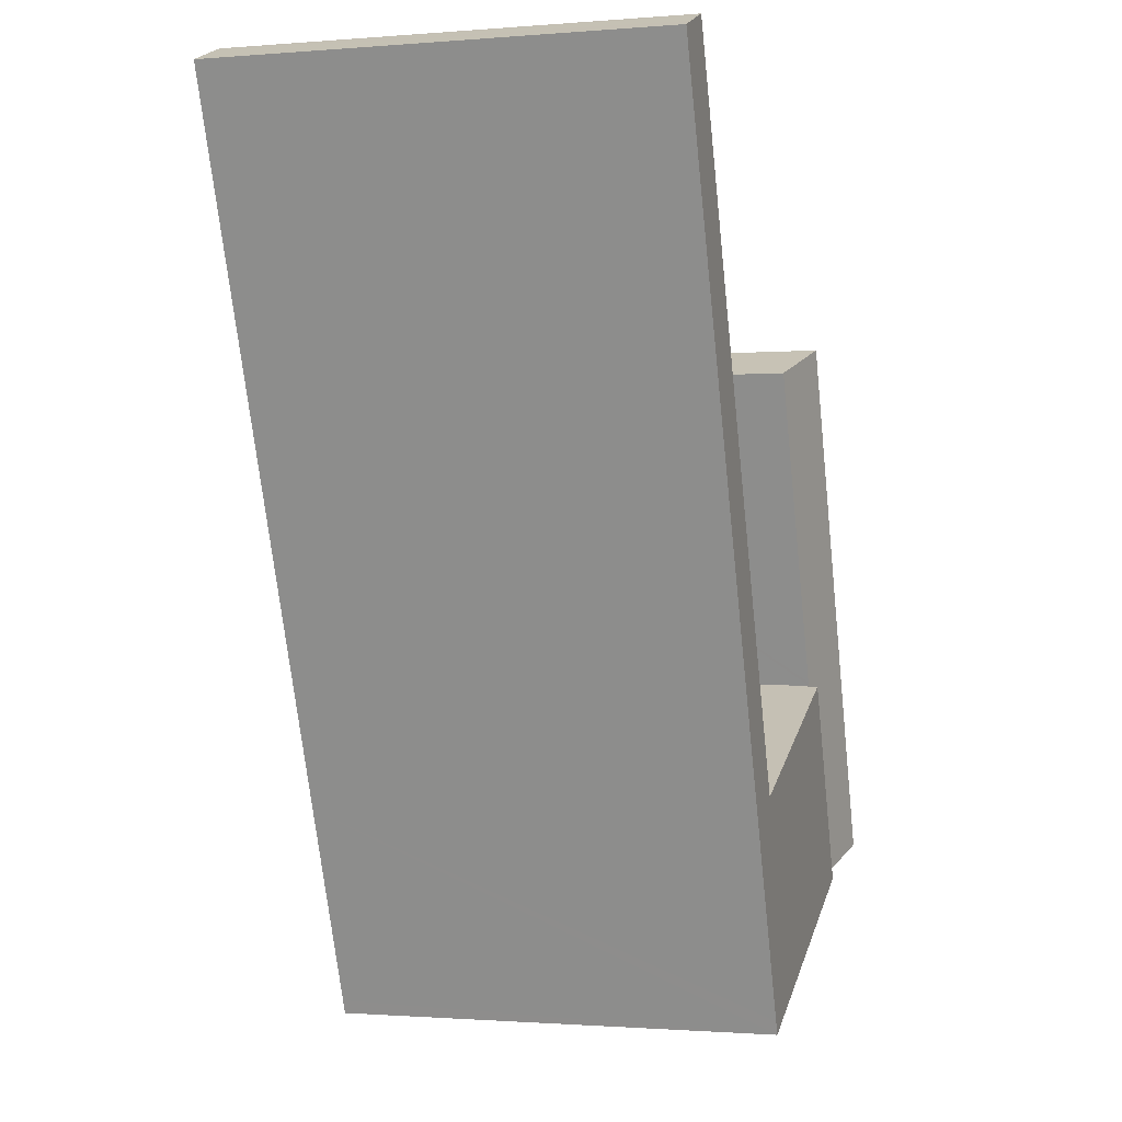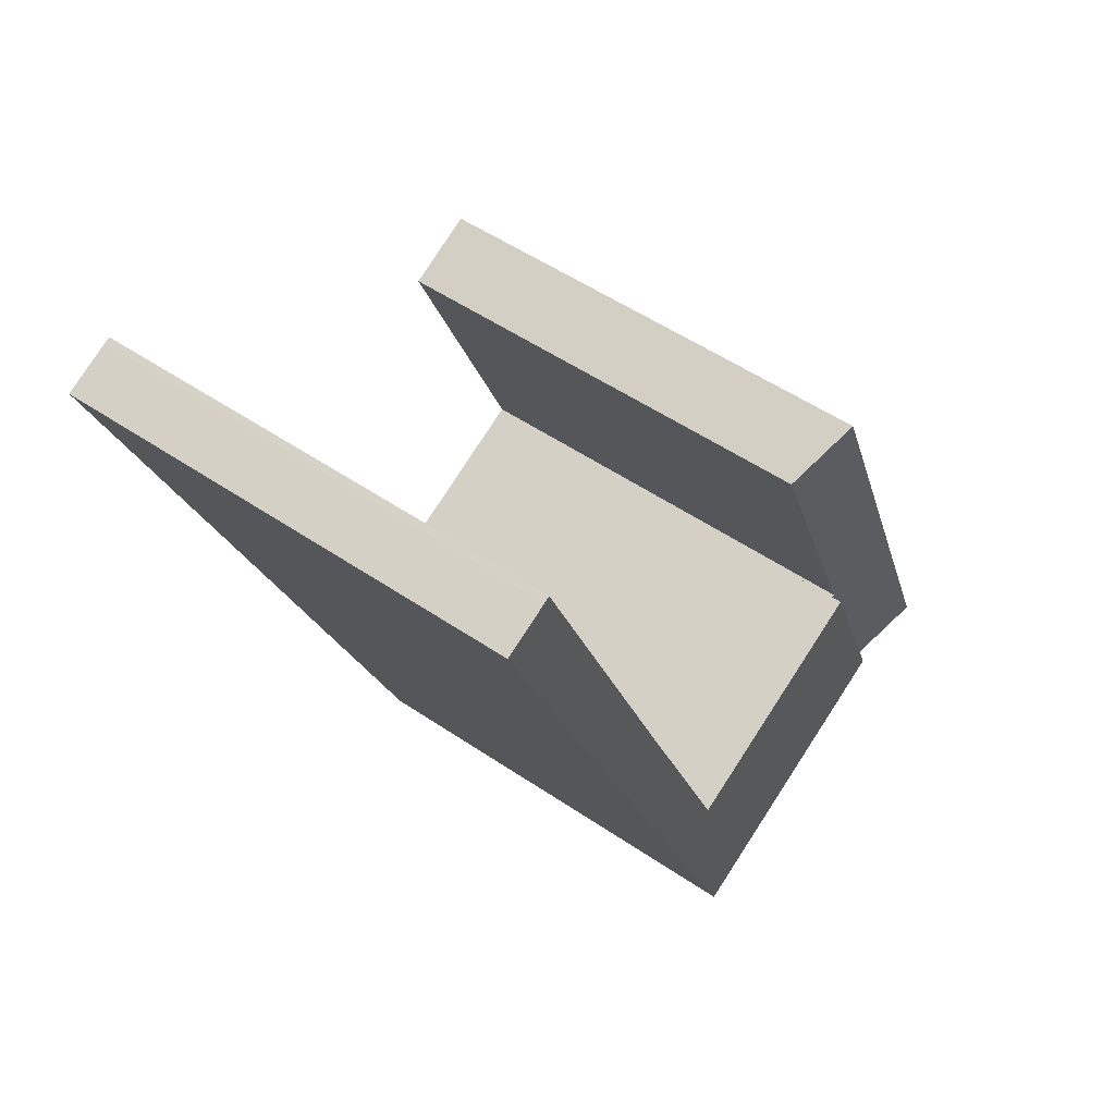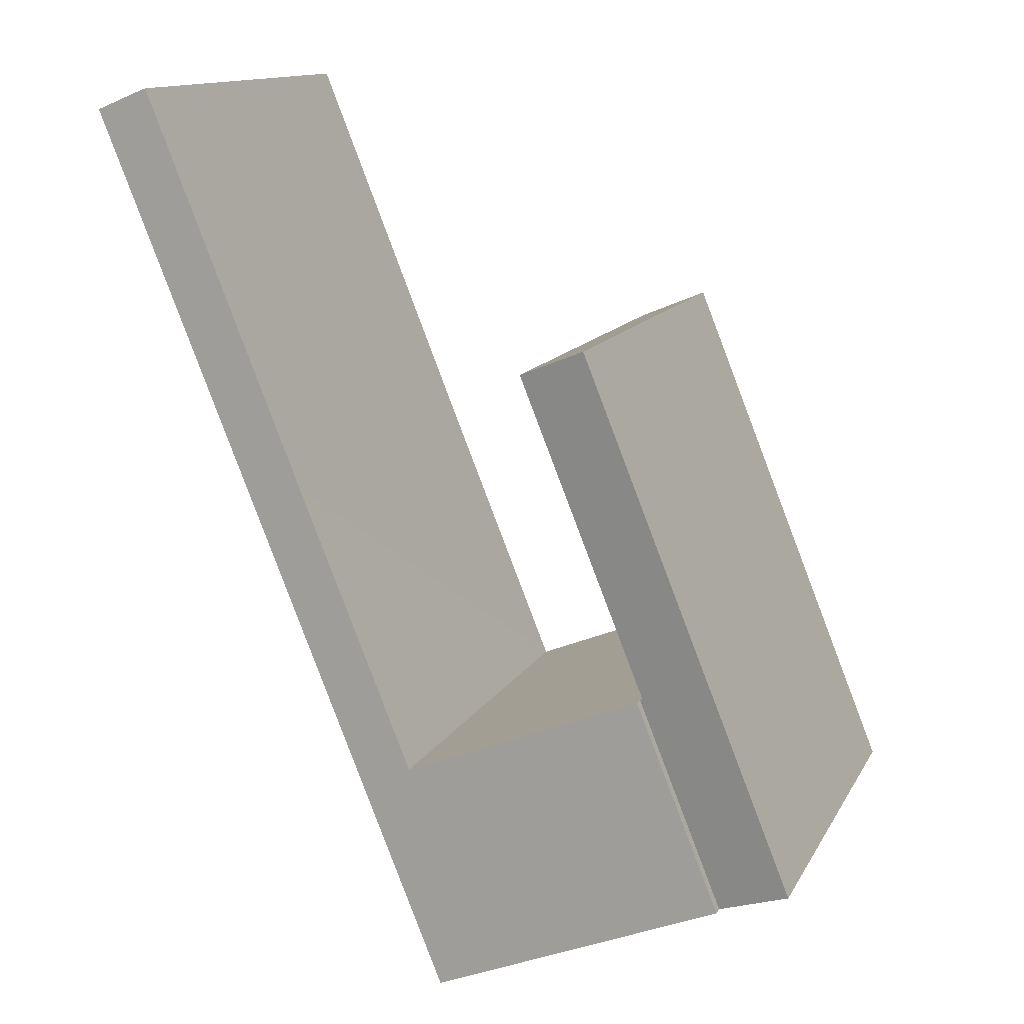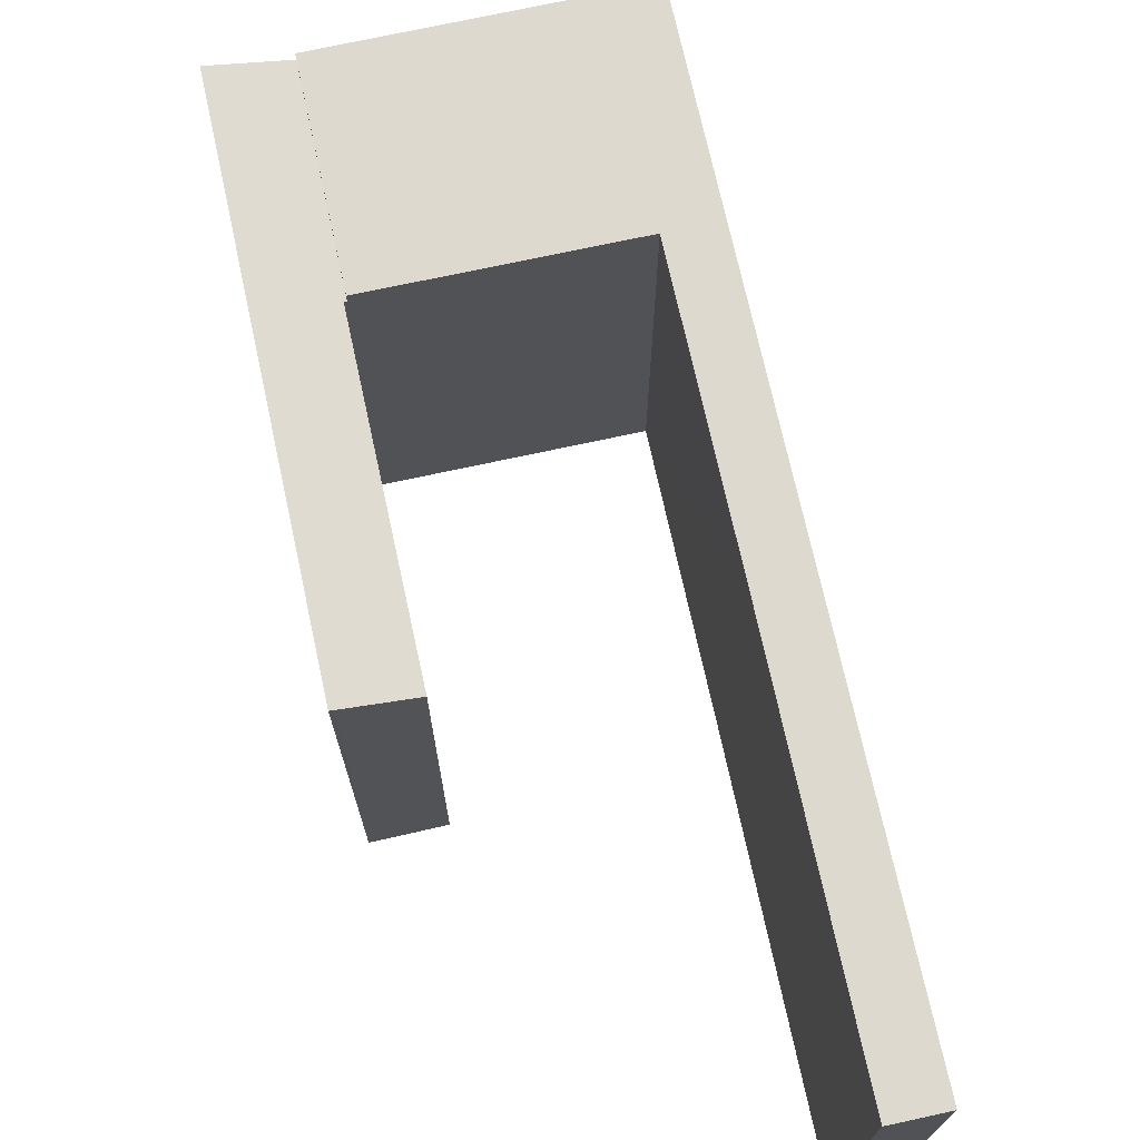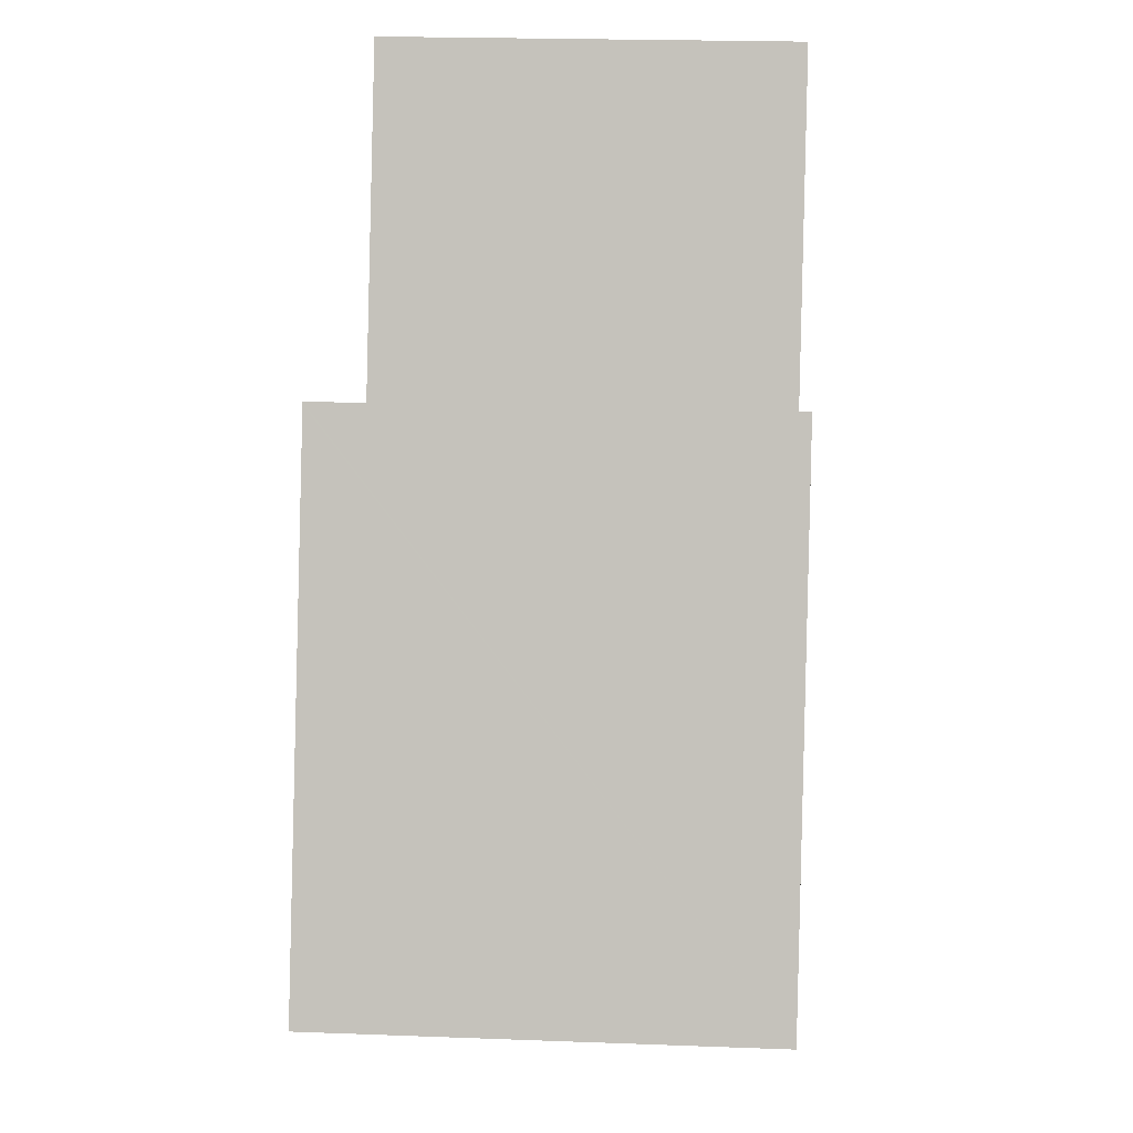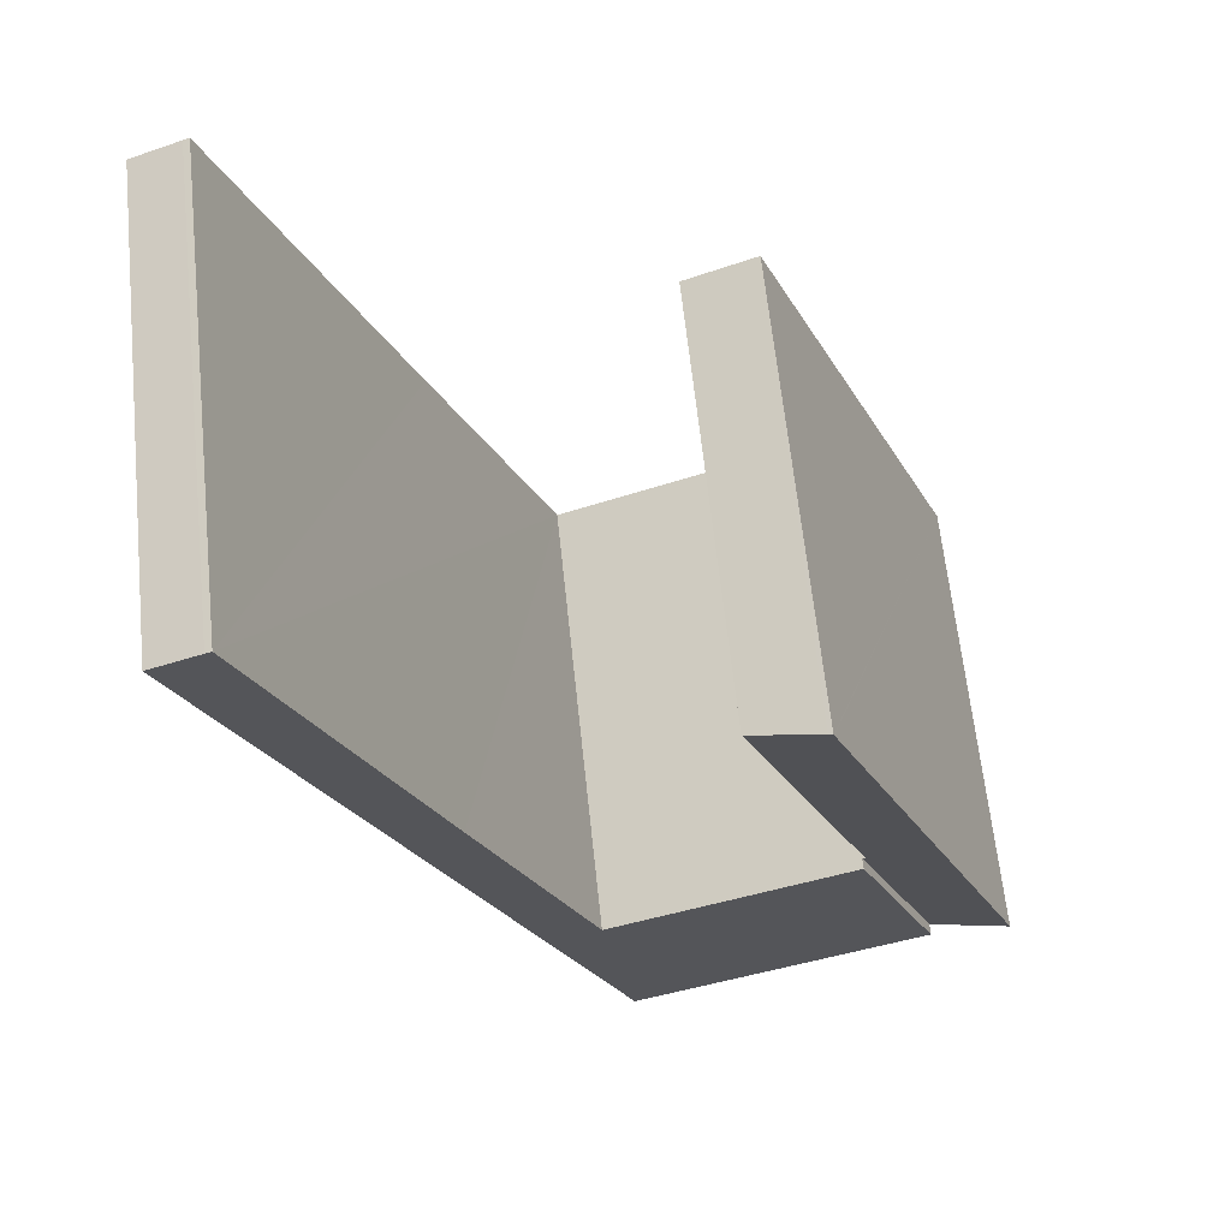
<metadata>
{"format":"obj","ext":"obj","renderer":"f3d","projection":"perspective","resolution":1024,"background":"white","views":[{"elev":-1.2,"azim":106.8,"up":"+Z"},{"elev":53.1,"azim":126.0,"up":"+Z"},{"elev":13.1,"azim":-160.8,"up":"+Z"},{"elev":71.7,"azim":9.7,"up":"+Y"},{"elev":22.8,"azim":-86.4,"up":"+Z"},{"elev":64.2,"azim":174.0,"up":"+Z"}]}
</metadata>
<code>
v  2.471 15.02 -1.006
v  12.54 15.02 -4.57
v  12.35 15.02 -5.029
v  15.24 15.02 2.119
v  13.45 15.02 2.744
v  5.32 15.02 6.026
v  20.3 15.02 14.66
v  13.48 15.02 2.833
v  17.35 15.02 12.37
v  22.71 15.02 25.75
v  24.5 15.02 25.04
v  23.93 15.02 25.26
v  22.91 15.02 25.68
v  22.91 -1.572e-15 25.68
v  24.5 -1.533e-15 25.04
v  23.93 -1.547e-15 25.26
v  5.32 -3.69e-16 6.026
v  13.45 -1.68e-16 2.744
v  22.71 -1.577e-15 25.75
v  20.3 -8.974e-16 14.66
v  15.24 -1.298e-16 2.119
v  12.54 2.798e-16 -4.57
v  12.35 3.079e-16 -5.029
v  2.471 6.16e-17 -1.006
v  13.48 -1.735e-16 2.833
v  17.35 -7.572e-16 12.37
v  0 15.35 9.396e-16
v  5.32 14.66 6.026
v  2.471 14.66 -1.006
v  5.226 14.69 6.064
v  5.272 14.69 6.177
v  9.54 14.69 16.71
v  7.313 15.3 17.64
v  2.895 15.35 7.145
v  7.142 15.35 17.63
v  7.169 15.35 17.7
v  0 0 0
v  7.169 -1.084e-15 17.7
v  2.895 -4.375e-16 7.145
v  7.142 -1.08e-15 17.63
v  9.54 -1.023e-15 16.71
v  7.313 -1.08e-15 17.64
v  5.226 -3.713e-16 6.064
v  5.272 -3.782e-16 6.177
g defaultobject
f 1 2 3
f 2 1 4
f 4 1 5
f 5 1 6
f 5 7 4
f 7 5 8
f 7 8 9
f 7 9 10
f 7 10 11
f 11 10 12
f 12 10 13
f 14 12 13
f 12 14 11
f 11 14 15
f 15 14 16
f 17 5 6
f 5 17 18
f 19 13 10
f 13 19 14
f 15 7 11
f 7 15 20
f 7 20 4
f 4 20 21
f 4 21 2
f 2 21 3
f 3 21 22
f 3 22 23
f 23 1 3
f 1 23 24
f 24 6 1
f 6 24 17
f 18 8 5
f 8 18 9
f 9 18 10
f 10 18 25
f 10 25 26
f 10 26 19
f 21 18 22
f 18 21 25
f 25 21 20
f 25 20 26
f 26 20 19
f 19 20 15
f 19 15 16
f 19 16 14
f 22 24 23
f 24 22 17
f 17 22 18
f 27 28 29
f 28 27 30
f 30 27 31
f 31 27 32
f 32 27 33
f 33 27 34
f 33 34 35
f 33 35 36
f 37 34 27
f 34 37 35
f 35 37 36
f 36 37 38
f 38 37 39
f 38 39 40
f 38 33 36
f 33 38 32
f 32 38 41
f 41 38 42
f 41 31 32
f 31 41 30
f 30 41 43
f 43 41 44
f 17 29 28
f 29 17 24
f 43 28 30
f 28 43 17
f 29 37 27
f 37 29 24
f 17 37 24
f 37 17 43
f 37 43 39
f 39 43 44
f 39 44 41
f 39 41 40
f 40 41 42
f 40 42 38

</code>
